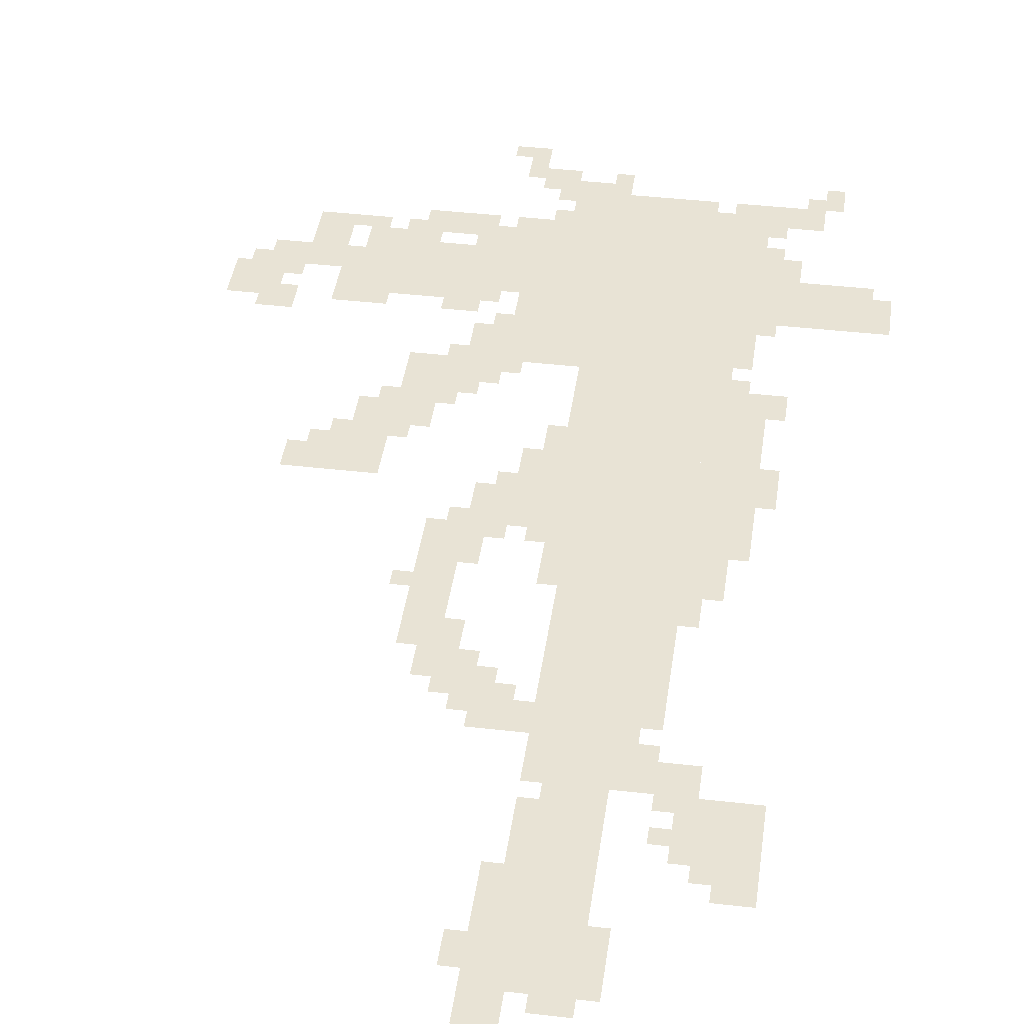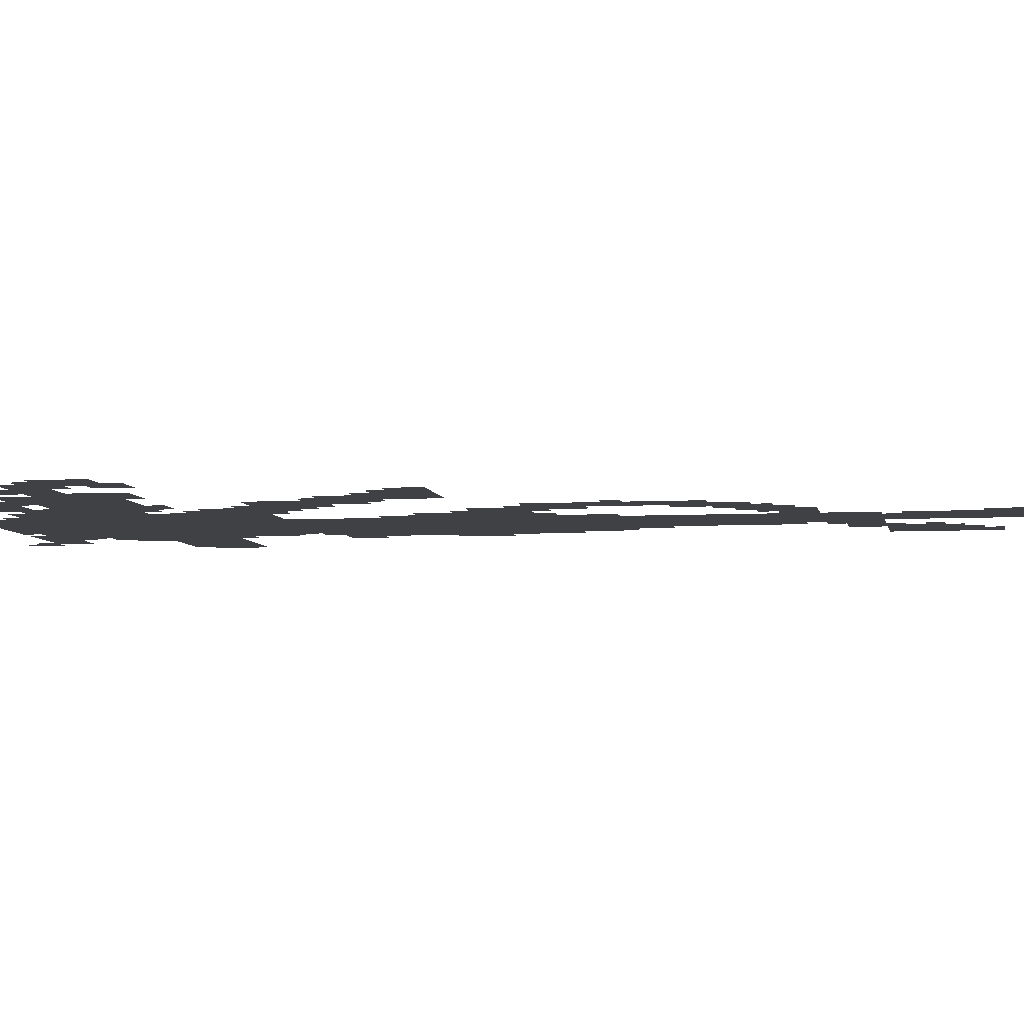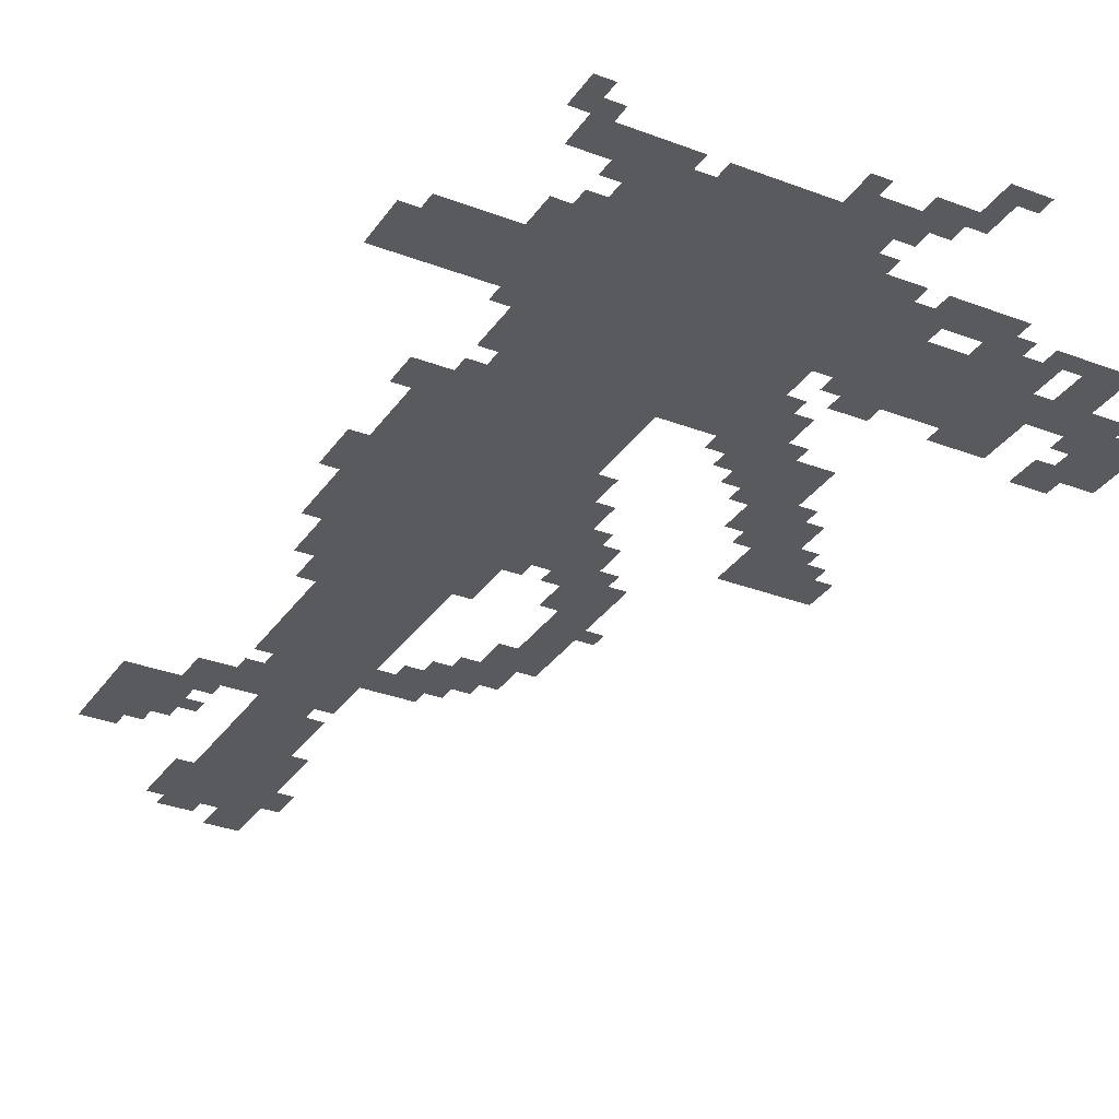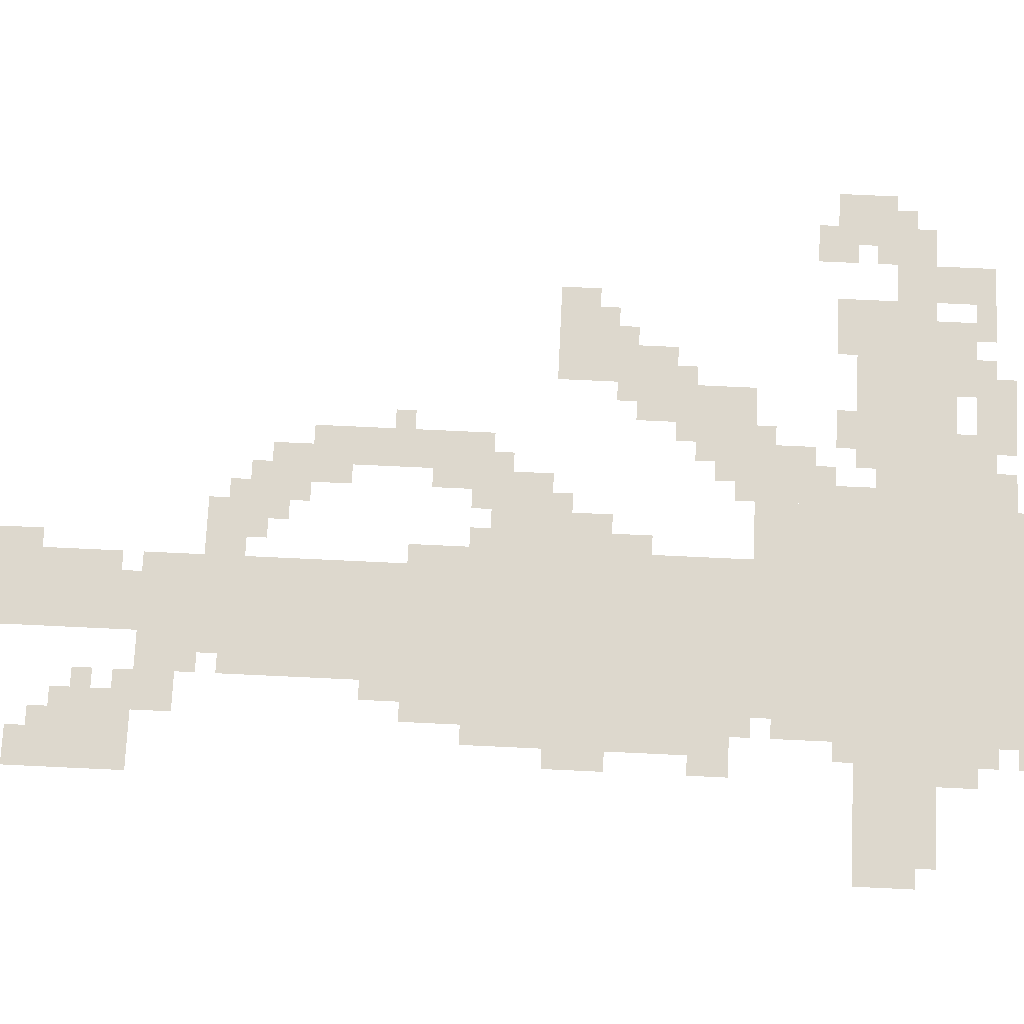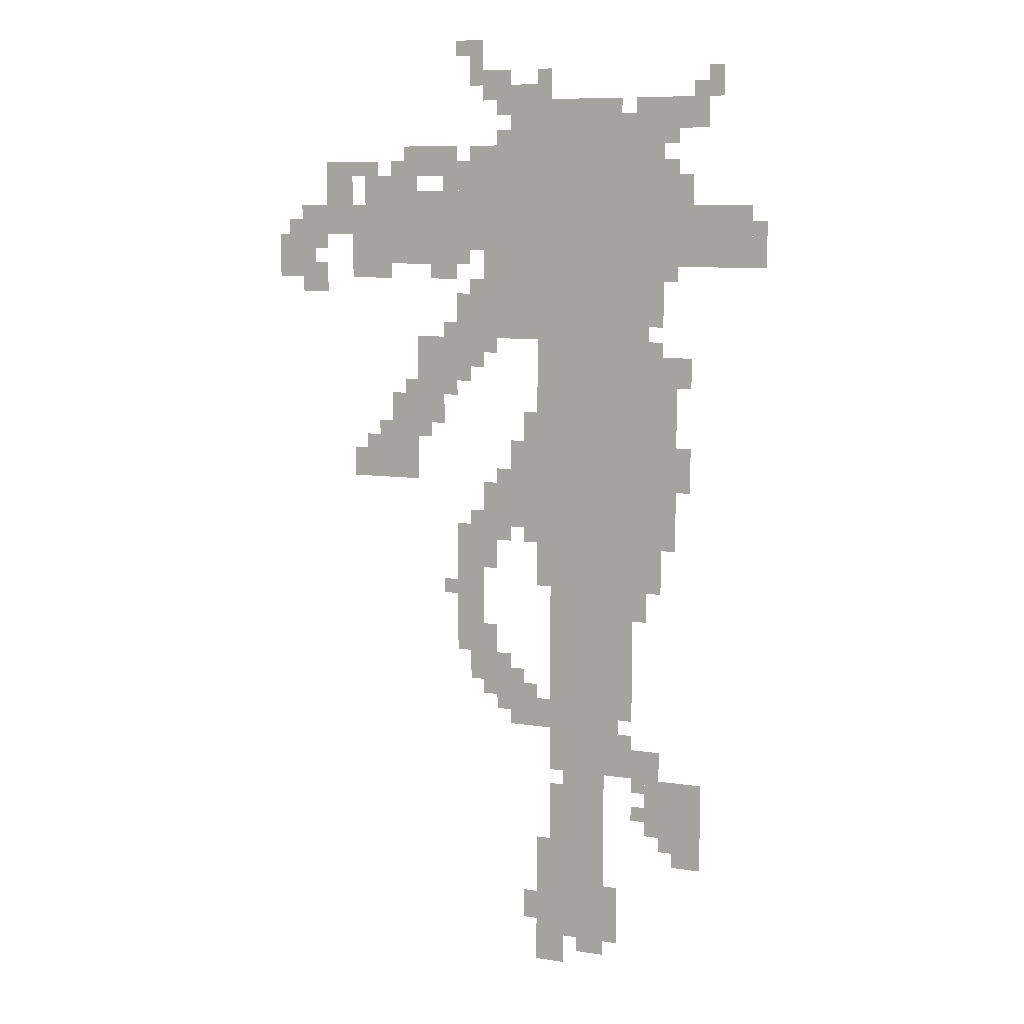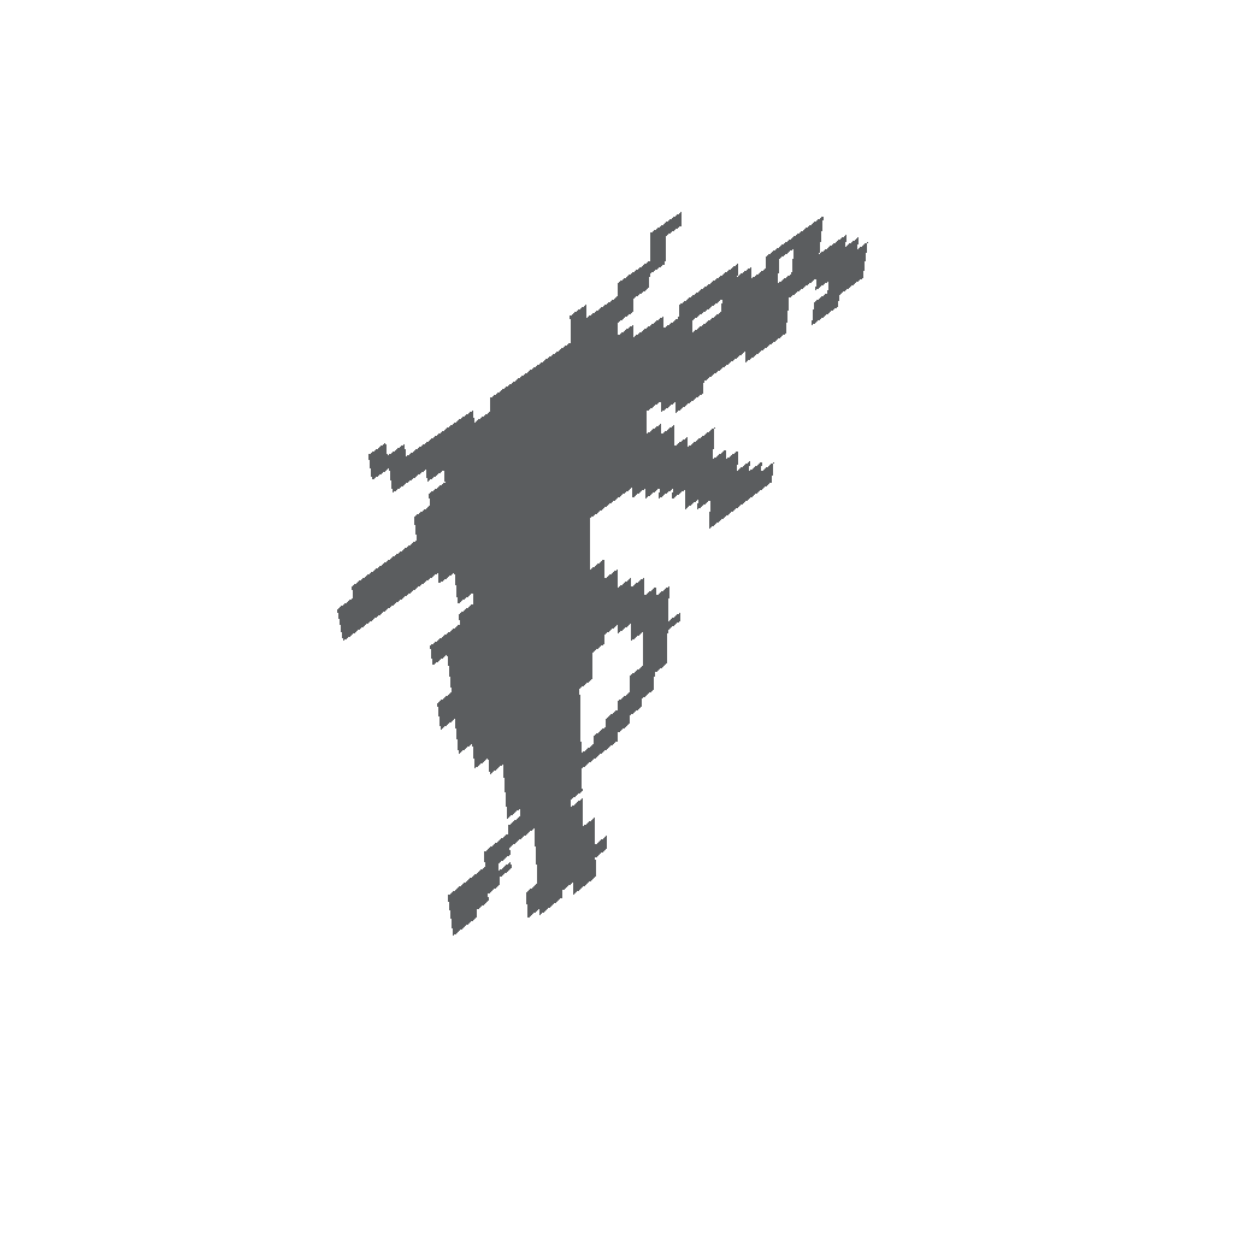
<metadata>
{"format":"obj","ext":"obj","renderer":"f3d","projection":"perspective","resolution":1024,"background":"white","views":[{"elev":41.1,"azim":8.0,"up":"+Z"},{"elev":-5.6,"azim":-80.3,"up":"+Z"},{"elev":-31.7,"azim":151.5,"up":"+Z"},{"elev":72.3,"azim":92.7,"up":"+Z"},{"elev":8.6,"azim":23.1,"up":"+Y"},{"elev":58.5,"azim":138.6,"up":"+Y"}]}
</metadata>
<code>
g leigensibao_rw-mesh
v -288 1215 0
v -288 1887 0
v -480 1887 0
v -480 1215 0
v -288 575 0
v -288 1215 0
v -480 1215 0
v -480 575 0
v -32 1567 0
v -32 1695 0
v -288 1695 0
v -288 1567 0
v -480 1631 0
v -480 1855 0
v -608 1855 0
v -608 1631 0
v -480 1407 0
v -480 1631 0
v -608 1631 0
v -608 1407 0
v -352 223 0
v -352 415 0
v -480 415 0
v -480 223 0
v -192 1151 0
v -192 1375 0
v -288 1375 0
v -288 1151 0
v -320 447 0
v -320 575 0
v -480 575 0
v -480 447 0
v -608 1599 0
v -608 1727 0
v -768 1727 0
v -768 1599 0
v -352 63 0
v -352 223 0
v -480 223 0
v -480 63 0
v -768 1599 0
v -768 1727 0
v -928 1727 0
v -928 1599 0
v -192 959 0
v -192 1151 0
v -288 1151 0
v -288 959 0
v -608 1375 0
v -608 1503 0
v -704 1503 0
v -704 1375 0
v -704 1279 0
v -704 1407 0
v -800 1407 0
v -800 1279 0
v -640 831 0
v -640 991 0
v -704 991 0
v -704 831 0
v -480 1087 0
v -480 1247 0
v -544 1247 0
v -544 1087 0
v -480 1855 0
v -480 1951 0
v -576 1951 0
v -576 1855 0
v -1056 1535 0
v -1056 1631 0
v -1145 1631 0
v -1145 1535 0
v -544 991 0
v -544 1087 0
v -640 1087 0
v -640 991 0
v -704 1759 0
v -704 1823 0
v -832 1823 0
v -832 1759 0
v -224 1439 0
v -224 1567 0
v -288 1567 0
v -288 1439 0
v -224 1791 0
v -224 1919 0
v -288 1919 0
v -288 1791 0
v -480 959 0
v -480 1087 0
v -544 1087 0
v -544 959 0
v -640 703 0
v -640 831 0
v -704 831 0
v -704 703 0
v -128 1855 0
v -128 1919 0
v -224 1919 0
v -224 1855 0
v -864 1087 0
v -864 1183 0
v -928 1183 0
v -928 1087 0
v -800 1087 0
v -800 1183 0
v -864 1183 0
v -864 1087 0
v -224 863 0
v -224 959 0
v -288 959 0
v -288 863 0
v -576 639 0
v -576 703 0
v -672 703 0
v -672 639 0
v -608 1727 0
v -608 1823 0
v -672 1823 0
v -672 1727 0
v -512 543 0
v -512 639 0
v -576 639 0
v -576 543 0
v -224 1695 0
v -224 1791 0
v -288 1791 0
v -288 1695 0
v -800 1183 0
v -800 1279 0
v -864 1279 0
v -864 1183 0
v -128 255 0
v -128 351 0
v -192 351 0
v -192 255 0
v -960 1695 0
v -960 1791 0
v -1024 1791 0
v -1024 1695 0
v -128 351 0
v -128 447 0
v -192 447 0
v -192 351 0
v -480 127 0
v -480 287 0
v -512 287 0
v -512 127 0
v -672 1567 0
v -672 1599 0
v -832 1599 0
v -832 1567 0
v -736 1215 0
v -736 1279 0
v -800 1279 0
v -800 1215 0
v -256 447 0
v -256 511 0
v -320 511 0
v -320 447 0
v -160 1695 0
v -160 1759 0
v -224 1759 0
v -224 1695 0
v -1024 1631 0
v -1024 1695 0
v -1088 1695 0
v -1088 1631 0
v -832 1567 0
v -832 1599 0
v -960 1599 0
v -960 1567 0
v -960 1631 0
v -960 1695 0
v -1024 1695 0
v -1024 1631 0
v -576 1919 0
v -576 1983 0
v -640 1983 0
v -640 1919 0
v -480 0 0
v -480 127 0
v -512 127 0
v -512 0 0
v -192 351 0
v -192 447 0
v -224 447 0
v -224 351 0
v -224 415 0
v -224 511 0
v -256 511 0
v -256 415 0
v -224 319 0
v -224 415 0
v -256 415 0
v -256 319 0
v -480 1311 0
v -480 1407 0
v -512 1407 0
v -512 1311 0
v -320 1887 0
v -320 1919 0
v -416 1919 0
v -416 1887 0
v -1024 1503 0
v -1024 1567 0
v -1056 1567 0
v -1056 1503 0
v -704 1535 0
v -704 1567 0
v -768 1567 0
v -768 1535 0
v -608 927 0
v -608 991 0
v -640 991 0
v -640 927 0
v -256 1375 0
v -256 1439 0
v -288 1439 0
v -288 1375 0
v -896 1759 0
v -896 1791 0
v -960 1791 0
v -960 1759 0
v -672 1727 0
v -672 1791 0
v -704 1791 0
v -704 1727 0
v -96 1919 0
v -96 1983 0
v -128 1983 0
v -128 1919 0
v -352 415 0
v -352 447 0
v -416 447 0
v -416 415 0
v -480 895 0
v -480 959 0
v -512 959 0
v -512 895 0
v -160 1311 0
v -160 1375 0
v -192 1375 0
v -192 1311 0
v -480 543 0
v -480 607 0
v -512 607 0
v -512 543 0
v -576 575 0
v -576 639 0
v -608 639 0
v -608 575 0
v -352 31 0
v -352 63 0
v -416 63 0
v -416 31 0
v -512 95 0
v -512 159 0
v -544 159 0
v -544 95 0
v -448 0 0
v -448 63 0
v -480 63 0
v -480 0 0
v -928 1087 0
v -928 1151 0
v -960 1151 0
v -960 1087 0
v -640 1343 0
v -640 1375 0
v -704 1375 0
v -704 1343 0
v -608 703 0
v -608 767 0
v -640 767 0
v -640 703 0
v -256 799 0
v -256 863 0
v -288 863 0
v -288 799 0
v -544 1119 0
v -544 1183 0
v -576 1183 0
v -576 1119 0
v -928 1631 0
v -928 1695 0
v -960 1695 0
v -960 1631 0
v -416 1887 0
v -416 1919 0
v -480 1919 0
v -480 1887 0
v -480 1247 0
v -480 1311 0
v -512 1311 0
v -512 1247 0
v 0 1599 0
v 0 1663 0
v -32 1663 0
v -32 1599 0
v -320 63 0
v -320 127 0
v -352 127 0
v -352 63 0
v -800 1727 0
v -800 1759 0
v -864 1759 0
v -864 1727 0
v -192 287 0
v -192 351 0
v -224 351 0
v -224 287 0
v -320 127 0
v -320 191 0
v -352 191 0
v -352 127 0
v -864 1727 0
v -864 1759 0
v -928 1759 0
v -928 1727 0
v -608 1535 0
v -608 1599 0
v -640 1599 0
v -640 1535 0
v -160 1119 0
v -160 1183 0
v -192 1183 0
v -192 1119 0
v -864 1535 0
v -864 1567 0
v -928 1567 0
v -928 1535 0
v -640 1983 0
v -640 2047 0
v -672 2047 0
v -672 1983 0
v -672 1311 0
v -672 1343 0
v -704 1343 0
v -704 1311 0
v -192 1535 0
v -192 1567 0
v -224 1567 0
v -224 1535 0
v -1024 1599 0
v -1024 1631 0
v -1056 1631 0
v -1056 1599 0
v -640 1503 0
v -640 1535 0
v -672 1535 0
v -672 1503 0
v -800 1279 0
v -800 1311 0
v -832 1311 0
v -832 1279 0
v -224 1375 0
v -224 1407 0
v -256 1407 0
v -256 1375 0
v -704 1407 0
v -704 1439 0
v -736 1439 0
v -736 1407 0
v -1056 1503 0
v -1056 1535 0
v -1088 1535 0
v -1088 1503 0
v -768 1183 0
v -768 1215 0
v -800 1215 0
v -800 1183 0
v -544 639 0
v -544 671 0
v -576 671 0
v -576 639 0
v -704 831 0
v -704 863 0
v -736 863 0
v -736 831 0
v -608 607 0
v -608 639 0
v -640 639 0
v -640 607 0
v -256 415 0
v -256 447 0
v -288 447 0
v -288 415 0
v -288 511 0
v -288 543 0
v -320 543 0
v -320 511 0
v -864 1183 0
v -864 1215 0
v -896 1215 0
v -896 1183 0
v -256 351 0
v -256 383 0
v -288 383 0
v -288 351 0
v -576 1087 0
v -576 1119 0
v -608 1119 0
v -608 1087 0
v -576 959 0
v -576 991 0
v -608 991 0
v -608 959 0
v -640 991 0
v -640 1023 0
v -672 1023 0
v -672 991 0
v -608 1503 0
v -608 1535 0
v -640 1535 0
v -640 1503 0
v -416 415 0
v -416 447 0
v -448 447 0
v -448 415 0
v -928 1599 0
v -928 1631 0
v -960 1631 0
v -960 1599 0
v 0 1567 0
v 0 1599 0
v -32 1599 0
v -32 1567 0
v -928 1535 0
v -928 1567 0
v -960 1567 0
v -960 1535 0
v -160 1087 0
v -160 1119 0
v -192 1119 0
v -192 1087 0
v -544 1087 0
v -544 1119 0
v -576 1119 0
v -576 1087 0
v -480 863 0
v -480 895 0
v -512 895 0
v -512 863 0
v -608 895 0
v -608 927 0
v -640 927 0
v -640 895 0
v -640 1951 0
v -640 1983 0
v -672 1983 0
v -672 1951 0
v -832 1759 0
v -832 1791 0
v -864 1791 0
v -864 1759 0
v -192 1759 0
v -192 1791 0
v -224 1791 0
v -224 1759 0
v -1088 1631 0
v -1088 1663 0
v -1120 1663 0
v -1120 1631 0
v -704 1727 0
v -704 1759 0
v -736 1759 0
v -736 1727 0
v -192 1823 0
v -192 1855 0
v -224 1855 0
v -224 1823 0
v -480 1951 0
v -480 1983 0
v -512 1983 0
v -512 1951 0
v -672 2015 0
v -672 2047 0
v -704 2047 0
v -704 2015 0
v -576 1887 0
v -576 1919 0
v -608 1919 0
v -608 1887 0
v -128 1919 0
v -128 1951 0
v -160 1951 0
v -160 1919 0
g leigensibao_rw-mesh_0
f 3 2 1
f 1 4 3
f 7 6 5
f 5 8 7
f 11 10 9
f 9 12 11
f 15 14 13
f 13 16 15
f 19 18 17
f 17 20 19
f 23 22 21
f 21 24 23
f 27 26 25
f 25 28 27
f 31 30 29
f 29 32 31
f 35 34 33
f 33 36 35
f 39 38 37
f 37 40 39
f 43 42 41
f 41 44 43
f 47 46 45
f 45 48 47
f 51 50 49
f 49 52 51
f 55 54 53
f 53 56 55
f 59 58 57
f 57 60 59
f 63 62 61
f 61 64 63
f 67 66 65
f 65 68 67
f 71 70 69
f 69 72 71
f 75 74 73
f 73 76 75
f 79 78 77
f 77 80 79
f 83 82 81
f 81 84 83
f 87 86 85
f 85 88 87
f 91 90 89
f 89 92 91
f 95 94 93
f 93 96 95
f 99 98 97
f 97 100 99
f 103 102 101
f 101 104 103
f 107 106 105
f 105 108 107
f 111 110 109
f 109 112 111
f 115 114 113
f 113 116 115
f 119 118 117
f 117 120 119
f 123 122 121
f 121 124 123
f 127 126 125
f 125 128 127
f 131 130 129
f 129 132 131
f 135 134 133
f 133 136 135
f 139 138 137
f 137 140 139
f 143 142 141
f 141 144 143
f 147 146 145
f 145 148 147
f 151 150 149
f 149 152 151
f 155 154 153
f 153 156 155
f 159 158 157
f 157 160 159
f 163 162 161
f 161 164 163
f 167 166 165
f 165 168 167
f 171 170 169
f 169 172 171
f 175 174 173
f 173 176 175
f 179 178 177
f 177 180 179
f 183 182 181
f 181 184 183
f 187 186 185
f 185 188 187
f 191 190 189
f 189 192 191
f 195 194 193
f 193 196 195
f 199 198 197
f 197 200 199
f 203 202 201
f 201 204 203
f 207 206 205
f 205 208 207
f 211 210 209
f 209 212 211
f 215 214 213
f 213 216 215
f 219 218 217
f 217 220 219
f 223 222 221
f 221 224 223
f 227 226 225
f 225 228 227
f 231 230 229
f 229 232 231
f 235 234 233
f 233 236 235
f 239 238 237
f 237 240 239
f 243 242 241
f 241 244 243
f 247 246 245
f 245 248 247
f 251 250 249
f 249 252 251
f 255 254 253
f 253 256 255
f 259 258 257
f 257 260 259
f 263 262 261
f 261 264 263
f 267 266 265
f 265 268 267
f 271 270 269
f 269 272 271
f 275 274 273
f 273 276 275
f 279 278 277
f 277 280 279
f 283 282 281
f 281 284 283
f 287 286 285
f 285 288 287
f 291 290 289
f 289 292 291
f 295 294 293
f 293 296 295
f 299 298 297
f 297 300 299
f 303 302 301
f 301 304 303
f 307 306 305
f 305 308 307
f 311 310 309
f 309 312 311
f 315 314 313
f 313 316 315
f 319 318 317
f 317 320 319
f 323 322 321
f 321 324 323
f 327 326 325
f 325 328 327
f 331 330 329
f 329 332 331
f 335 334 333
f 333 336 335
f 339 338 337
f 337 340 339
f 343 342 341
f 341 344 343
f 347 346 345
f 345 348 347
f 351 350 349
f 349 352 351
f 355 354 353
f 353 356 355
f 359 358 357
f 357 360 359
f 363 362 361
f 361 364 363
f 367 366 365
f 365 368 367
f 371 370 369
f 369 372 371
f 375 374 373
f 373 376 375
f 379 378 377
f 377 380 379
f 383 382 381
f 381 384 383
f 387 386 385
f 385 388 387
f 391 390 389
f 389 392 391
f 395 394 393
f 393 396 395
f 399 398 397
f 397 400 399
f 403 402 401
f 401 404 403
f 407 406 405
f 405 408 407
f 411 410 409
f 409 412 411
f 415 414 413
f 413 416 415
f 419 418 417
f 417 420 419
f 423 422 421
f 421 424 423
f 427 426 425
f 425 428 427
f 431 430 429
f 429 432 431
f 435 434 433
f 433 436 435
f 439 438 437
f 437 440 439
f 443 442 441
f 441 444 443
f 447 446 445
f 445 448 447
f 451 450 449
f 449 452 451
f 455 454 453
f 453 456 455
f 459 458 457
f 457 460 459
f 463 462 461
f 461 464 463
f 467 466 465
f 465 468 467
f 471 470 469
f 469 472 471
f 475 474 473
f 473 476 475
f 479 478 477
f 477 480 479
f 483 482 481
f 481 484 483
f 487 486 485
f 485 488 487

</code>
